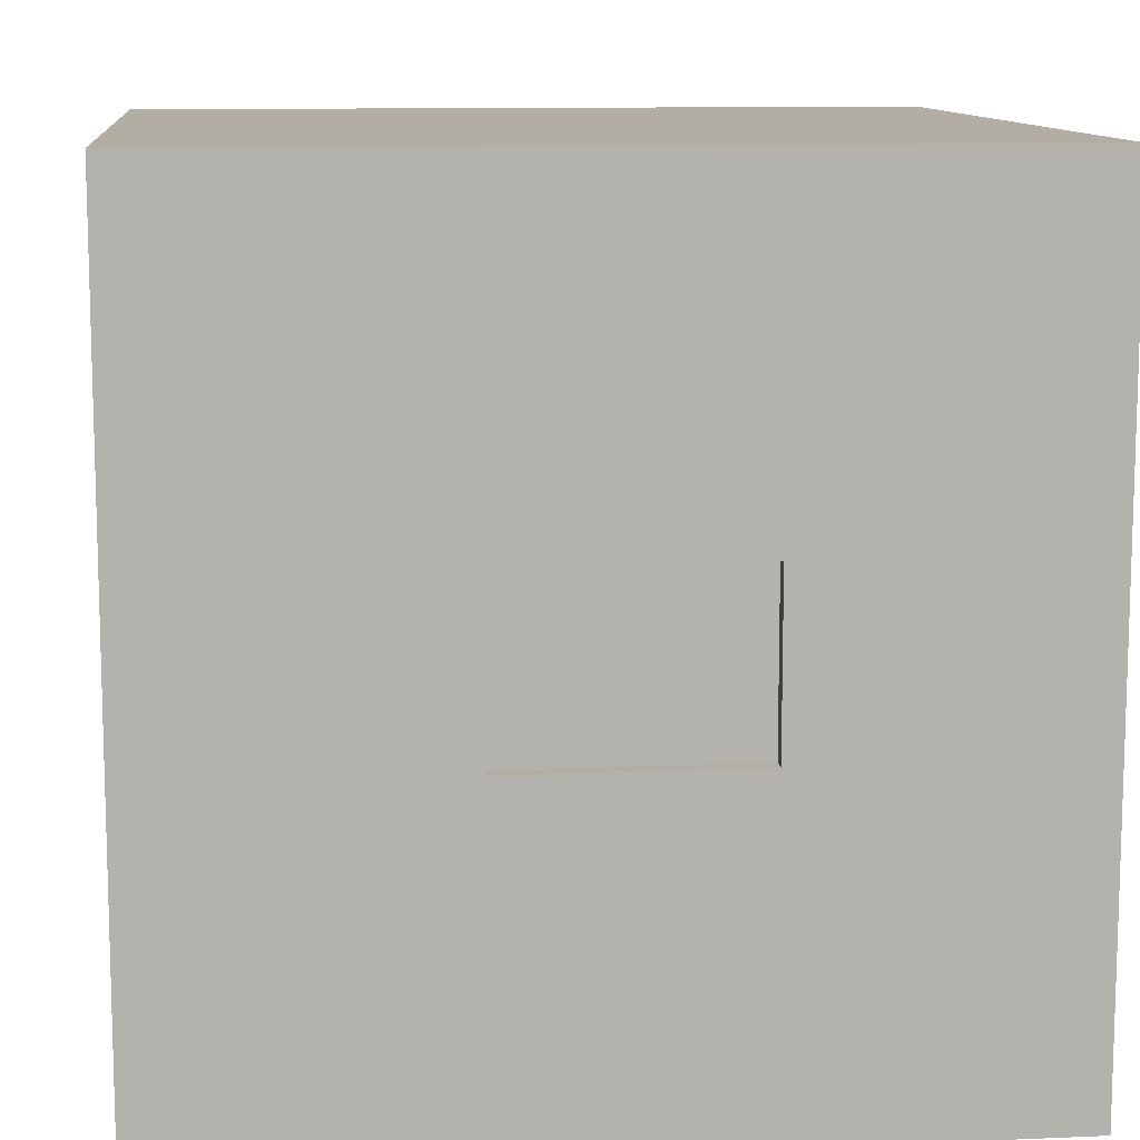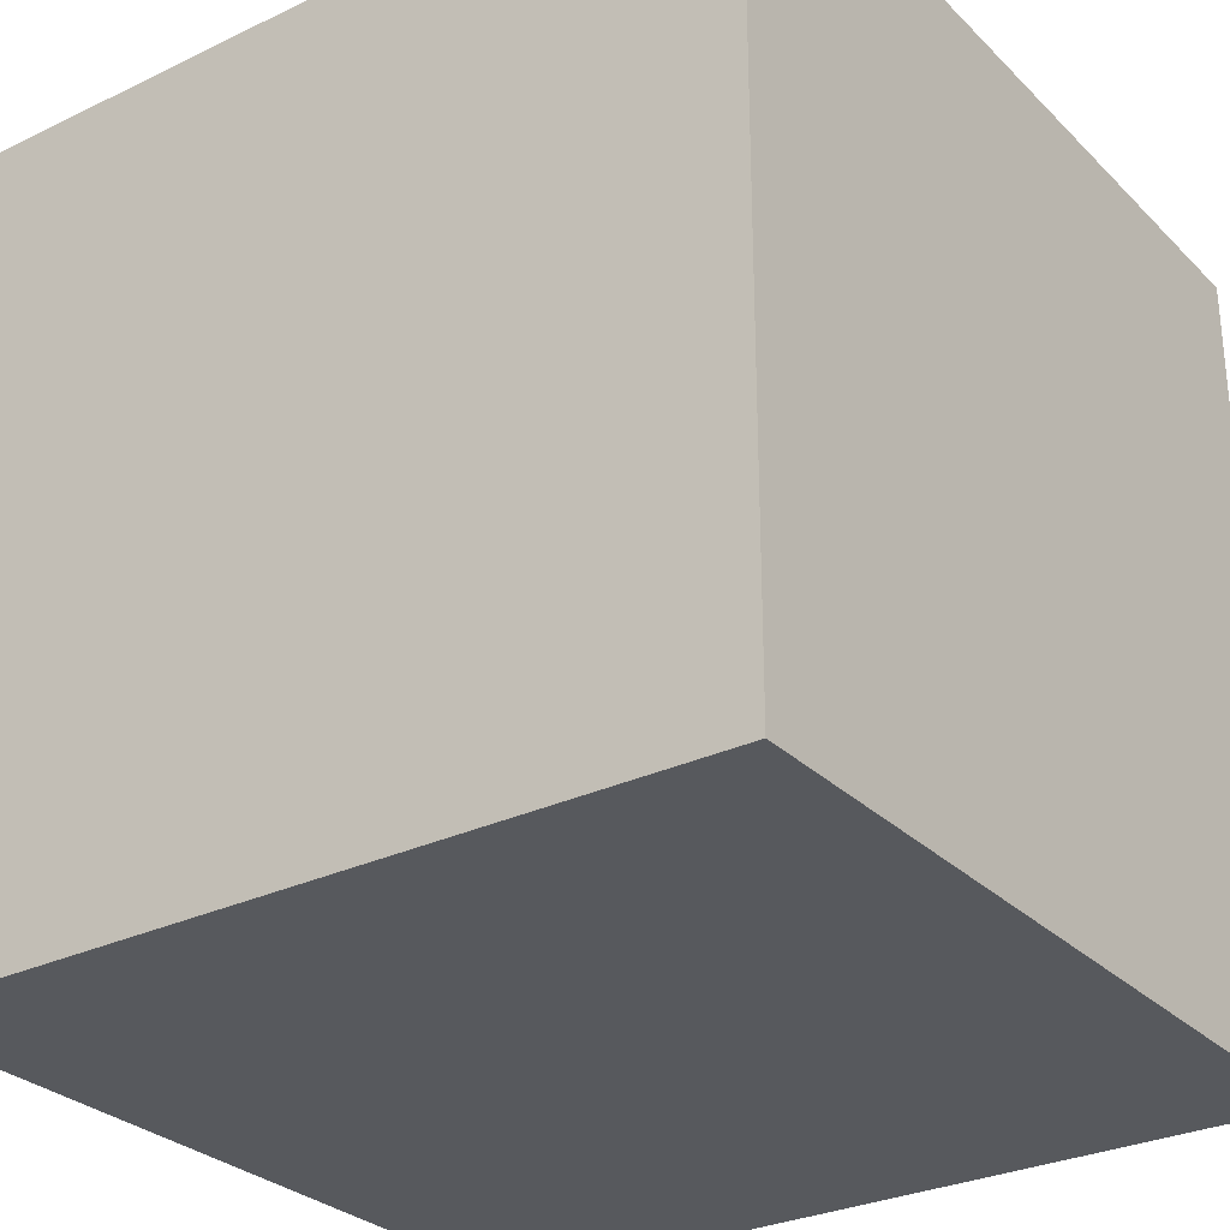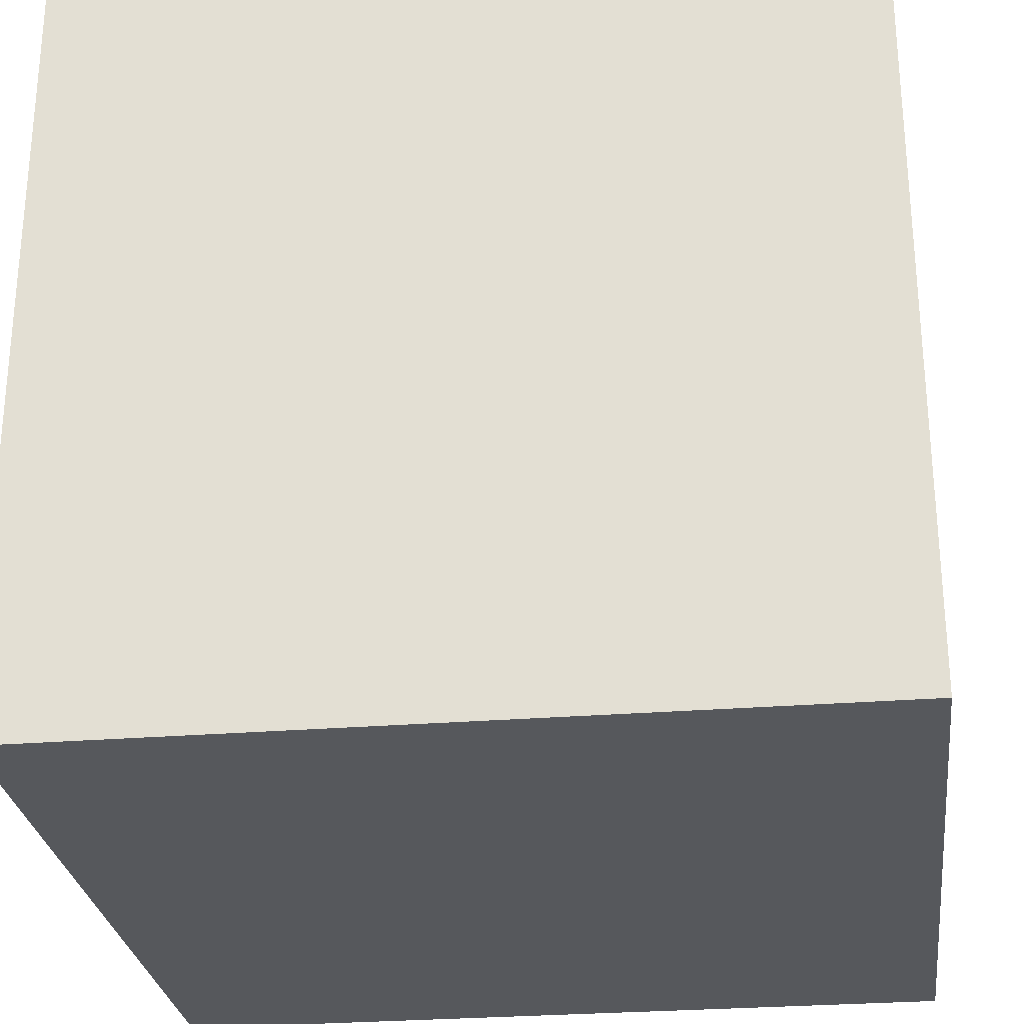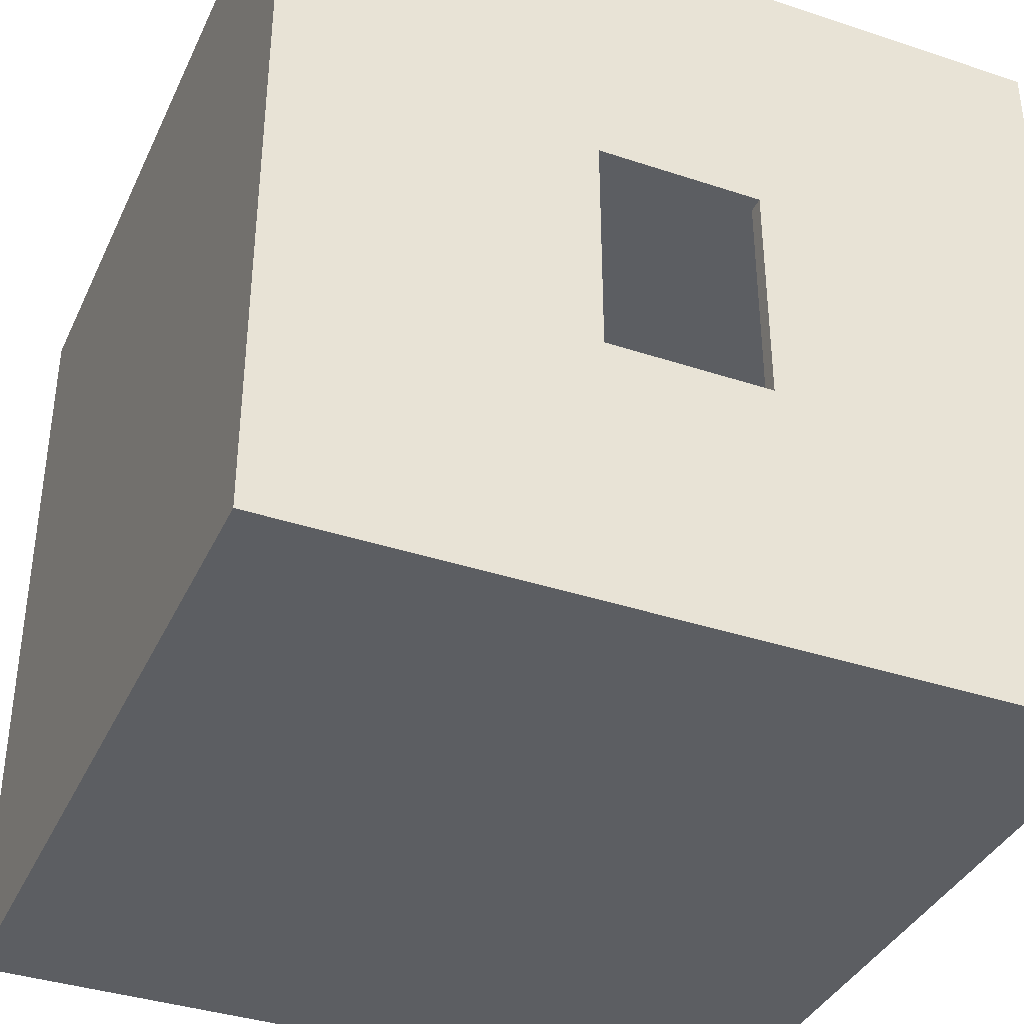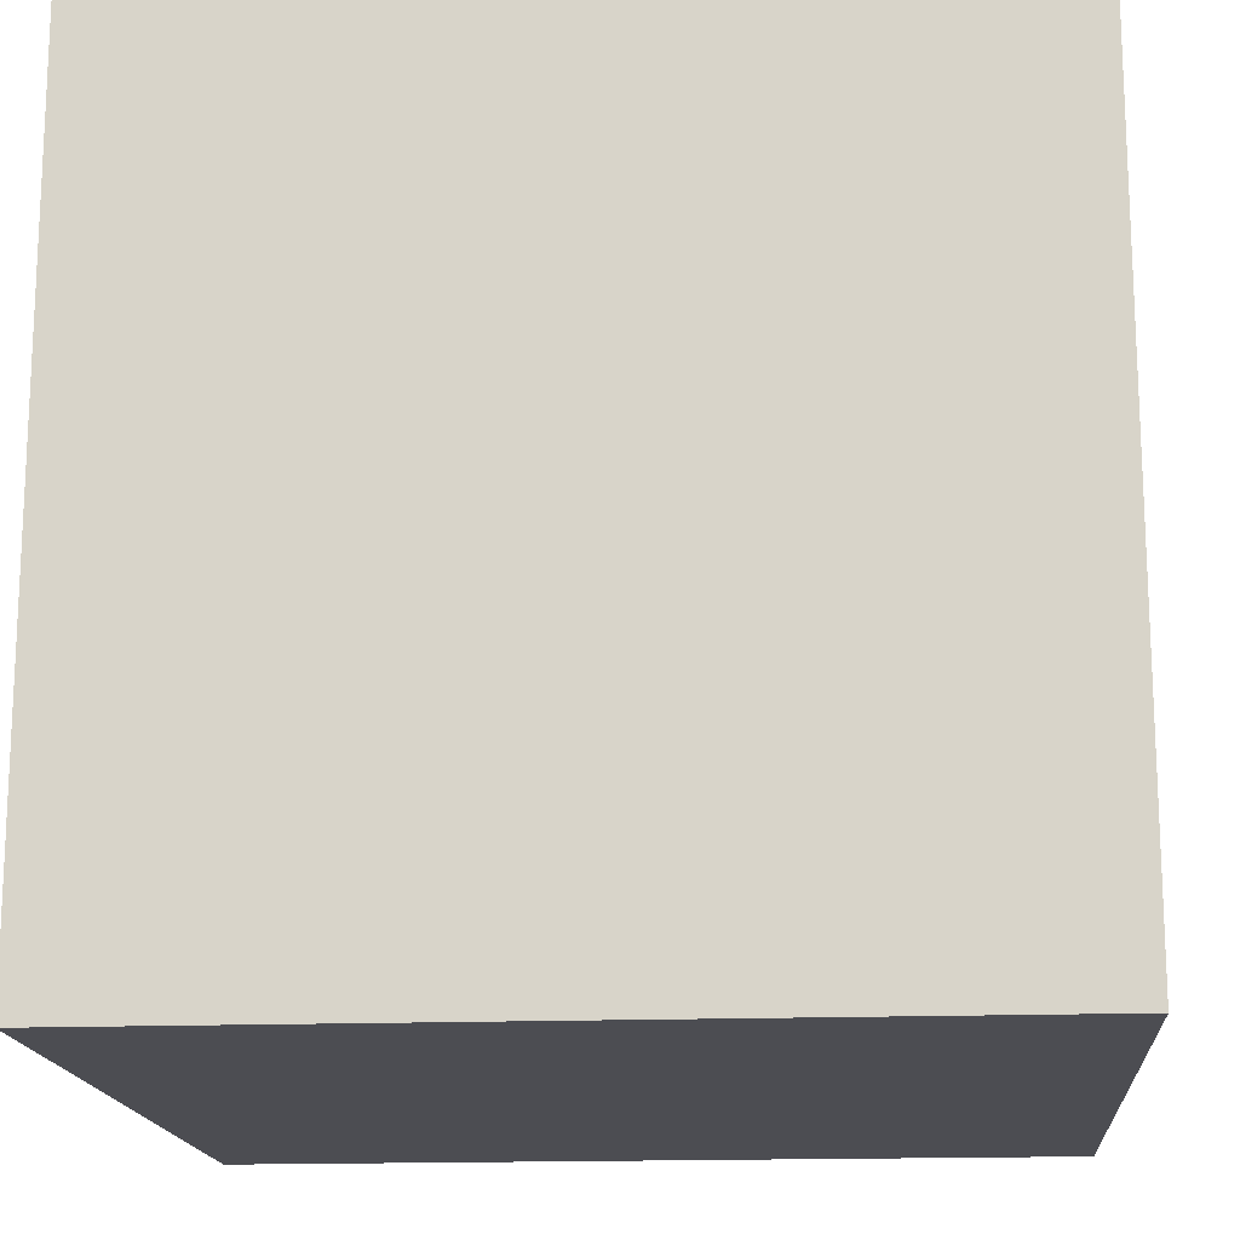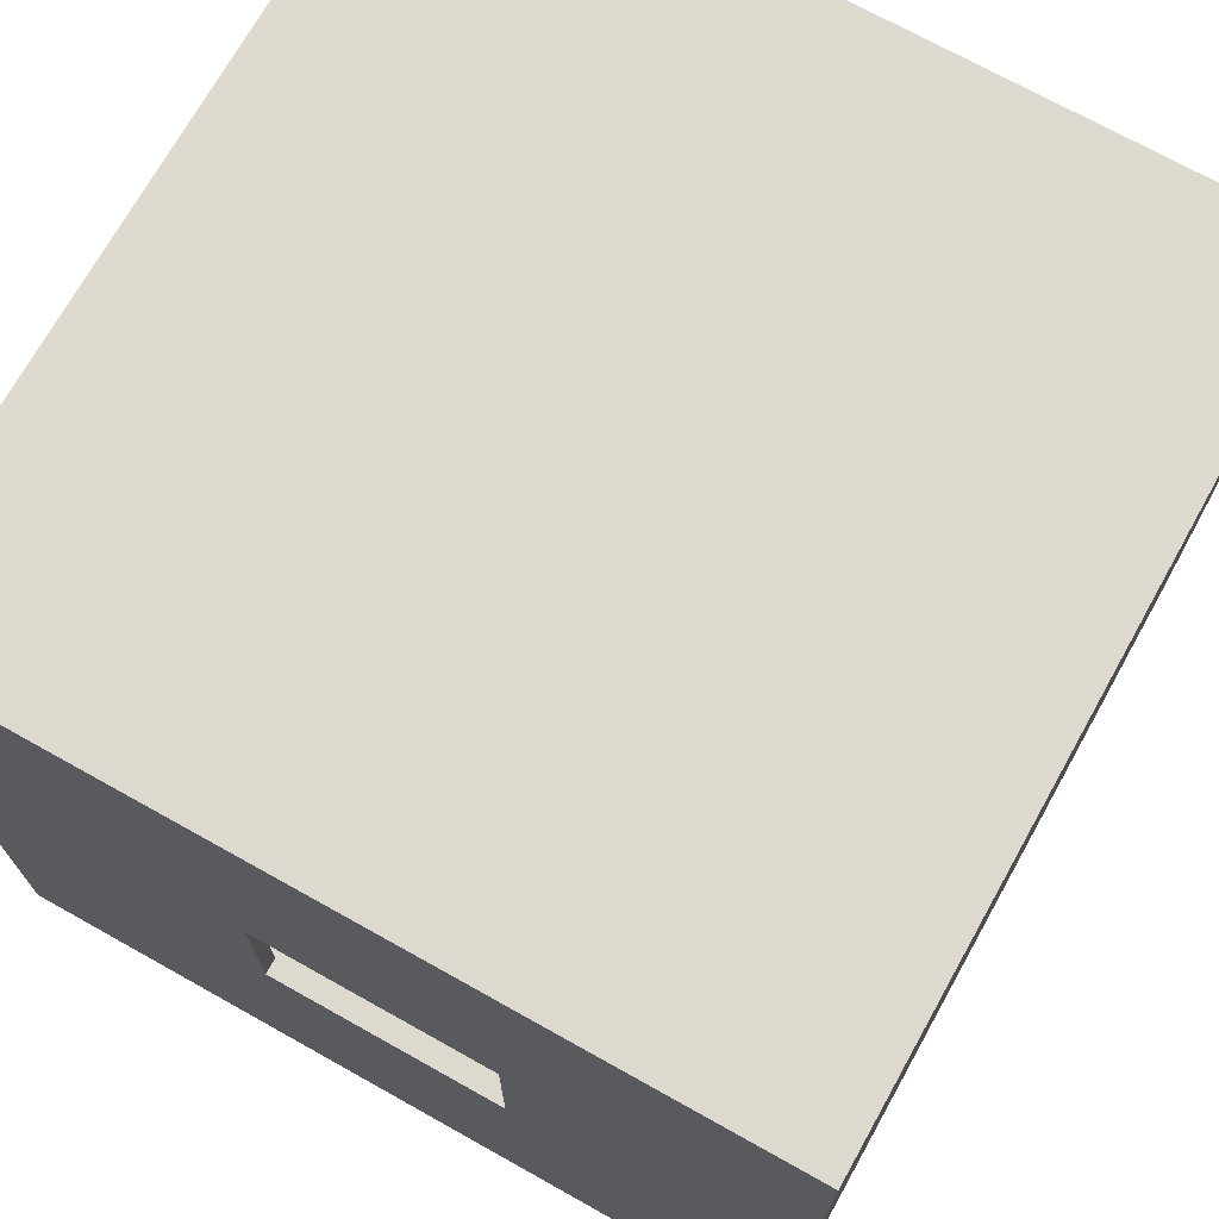
<metadata>
{"format":"obj","ext":"obj","renderer":"f3d","projection":"perspective","resolution":1024,"background":"white","views":[{"elev":10.9,"azim":84.0,"up":"+Y"},{"elev":-29.2,"azim":-144.6,"up":"+Y"},{"elev":-27.7,"azim":7.1,"up":"+Y"},{"elev":-37.6,"azim":67.0,"up":"+Z"},{"elev":-16.3,"azim":-85.5,"up":"+Y"},{"elev":71.7,"azim":119.2,"up":"+Y"}]}
</metadata>
<code>
g _____01
v -1.02 1.02 1.05
v -1.02 1.02 -0.99
v -1.02 -1.02 -0.99
v -1.02 -1.02 1.05
v 1.02 -1.02 1.05
v 1.02 1.02 1.05
v -1.02 1.02 1.05
v -1.02 -1.02 1.05
v 1.02 1.02 -0.99
v -1.02 1.02 -0.99
v -1.02 1.02 1.05
v 1.02 1.02 1.05
v 1.02 -1.02 -0.99
v -1.02 -1.02 -0.99
v -1.02 1.02 -0.99
v 1.02 1.02 -0.99
v 1.02 -1.02 -0.99
v 1.02 -0.213 -0.287
v 1.02 -0.213 0.307
v 1.02 1.02 -0.99
v 1.02 0.207 -0.287
v 1.02 1.02 1.05
v 1.02 0.207 0.307
v 1.02 -1.02 1.05
v 1.02 0.207 -0.287
v 1.02 0.207 0.307
v 0.98 0.207 0.307
v 0.98 0.207 -0.287
v 0.98 -0.213 -0.287
v 1.02 -0.213 -0.287
v 1.02 0.207 -0.287
v 0.98 0.207 -0.287
v 0.98 -0.213 -0.287
v 0.98 -0.213 0.307
v 1.02 -0.213 0.307
v 1.02 -0.213 -0.287
v 0.98 -0.98 1.01
v 0.98 0.98 1.01
v 0.98 0.207 0.307
v 0.98 0.98 -0.95
v 0.98 0.207 -0.287
v 0.98 -0.98 -0.95
v 0.98 -0.213 -0.287
v 0.98 -0.213 0.307
v 0.98 0.98 -0.95
v -0.98 0.98 -0.95
v -0.98 -0.98 -0.95
v 0.98 -0.98 -0.95
v -0.98 -0.98 -0.95
v -0.98 0.98 -0.95
v -0.98 0.98 1.01
v -0.98 -0.98 1.01
v 0.98 -0.98 1.01
v 0.98 -0.98 -0.95
v -0.98 -0.98 -0.95
v -0.98 -0.98 1.01
v 0.98 0.98 1.01
v -0.98 0.98 1.01
v -0.98 0.98 -0.95
v 0.98 0.98 -0.95
v -1.02 -1.02 1.05
v -1.02 -1.02 -0.99
v 1.02 -1.02 -0.99
v 1.02 -1.02 1.05
v 1.02 -0.213 0.307
v 0.98 -0.213 0.307
v 0.98 0.207 0.307
v 1.02 0.207 0.307
v 0.98 0.98 1.01
v 0.98 -0.98 1.01
v -0.98 -0.98 1.01
v -0.98 0.98 1.01
f 1 2 3
f 3 4 1
f 5 6 7
f 7 8 5
f 9 10 11
f 11 12 9
f 13 14 15
f 15 16 13
f 17 18 19
f 17 20 21
f 21 18 17
f 20 22 23
f 24 19 23
f 23 21 20
f 19 24 17
f 23 22 24
f 25 26 27
f 27 28 25
f 29 30 31
f 31 32 29
f 33 34 35
f 35 36 33
f 37 38 39
f 40 41 39
f 39 38 40
f 42 43 41
f 41 40 42
f 42 37 44
f 44 43 42
f 39 44 37
f 45 46 47
f 47 48 45
f 49 50 51
f 51 52 49
f 53 54 55
f 55 56 53
f 57 58 59
f 59 60 57
f 61 62 63
f 63 64 61
f 65 66 67
f 67 68 65
f 69 70 71
f 71 72 69

</code>
